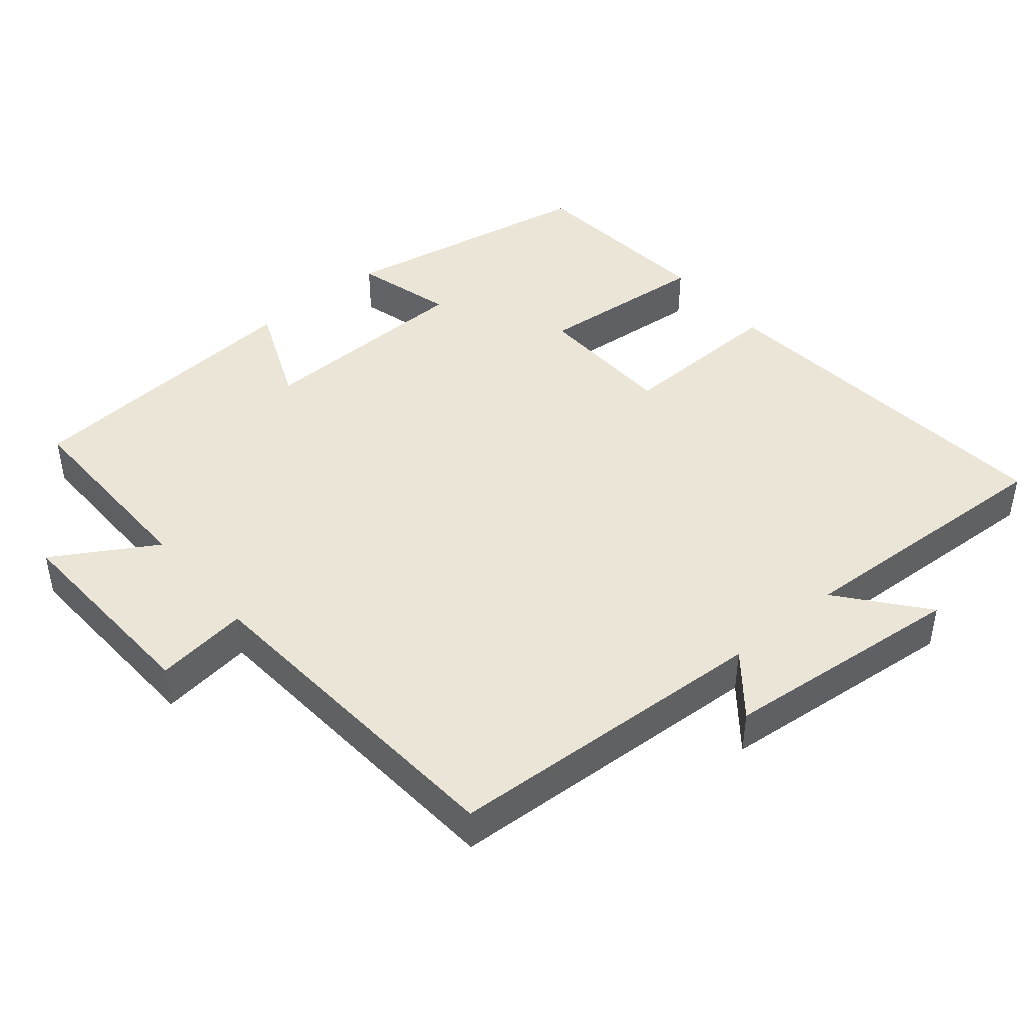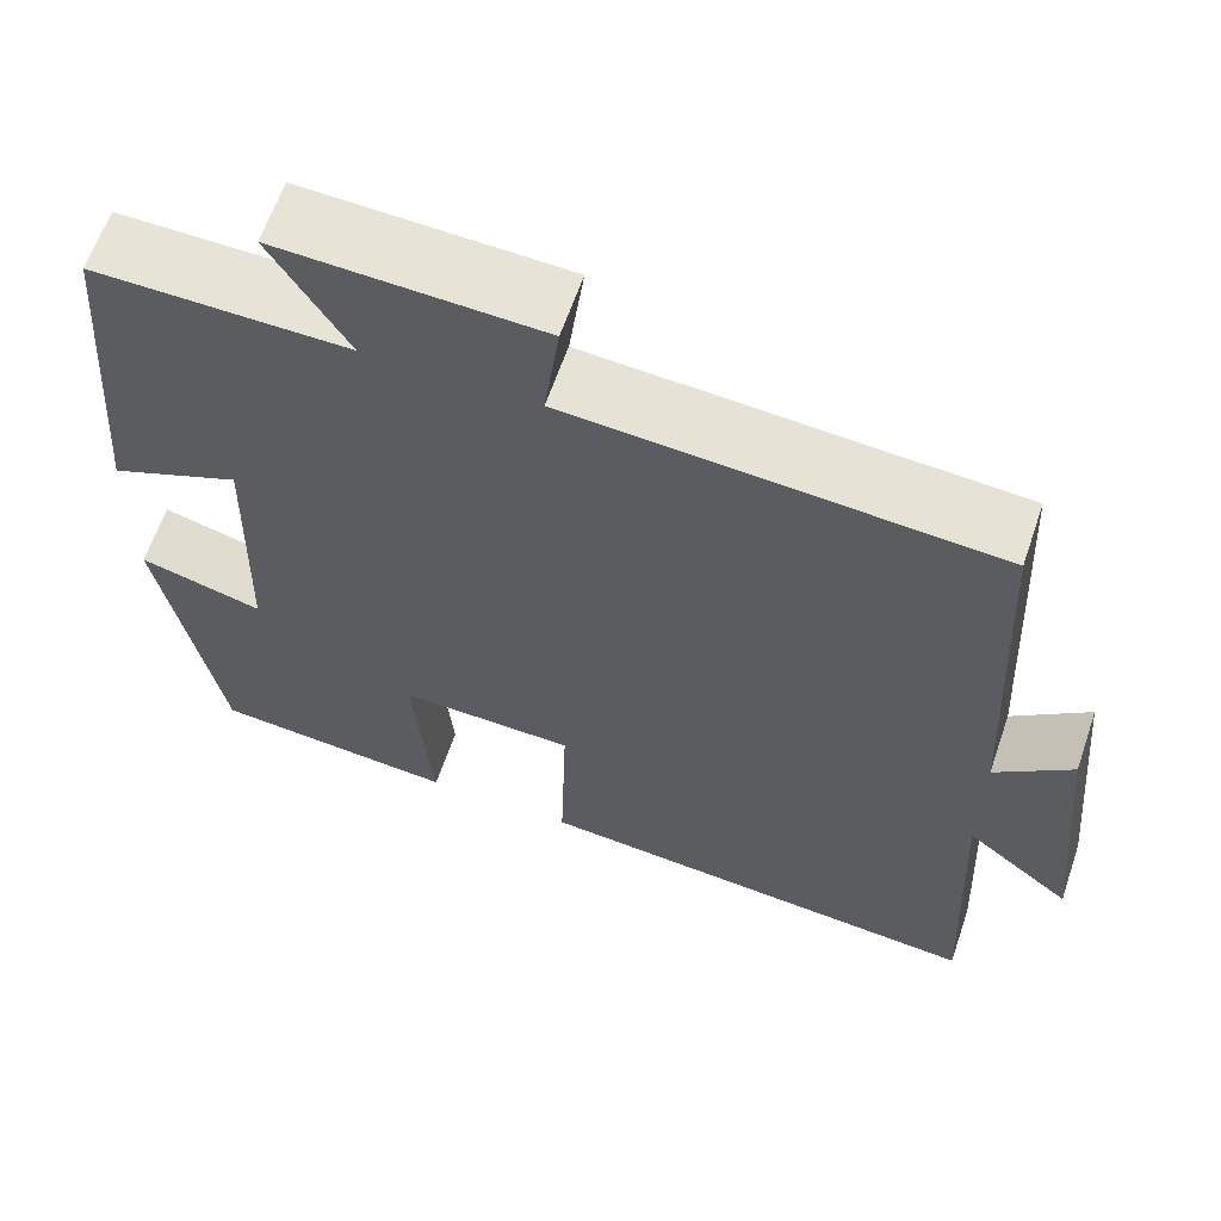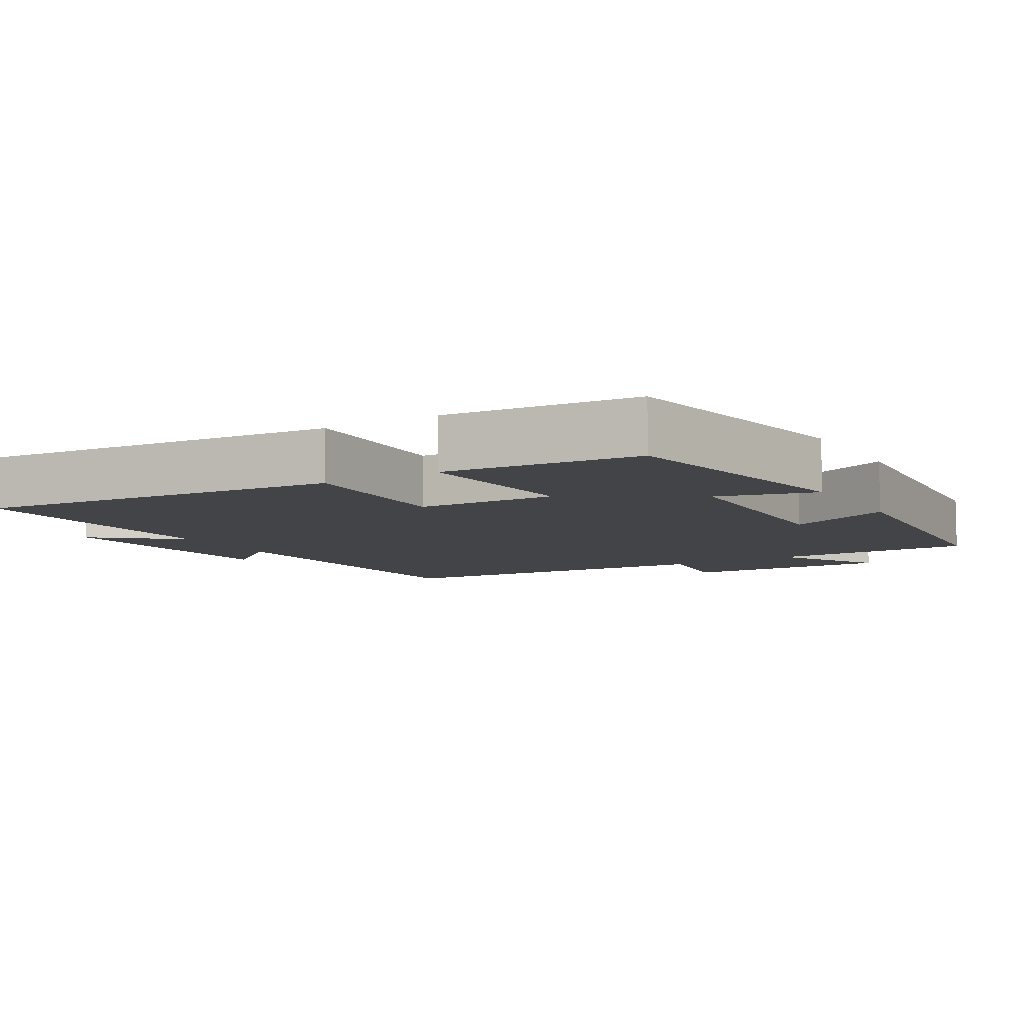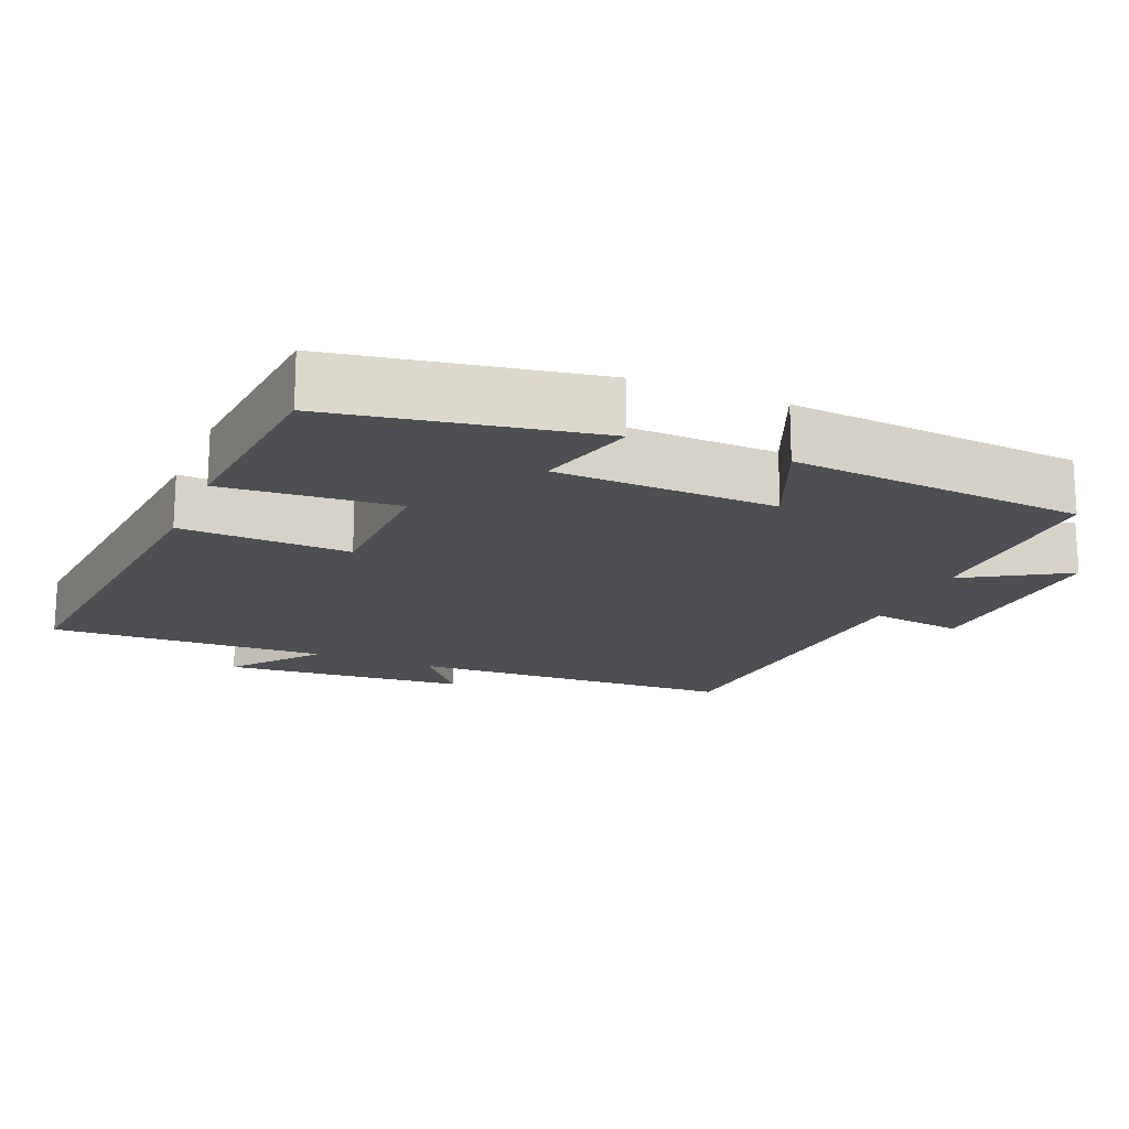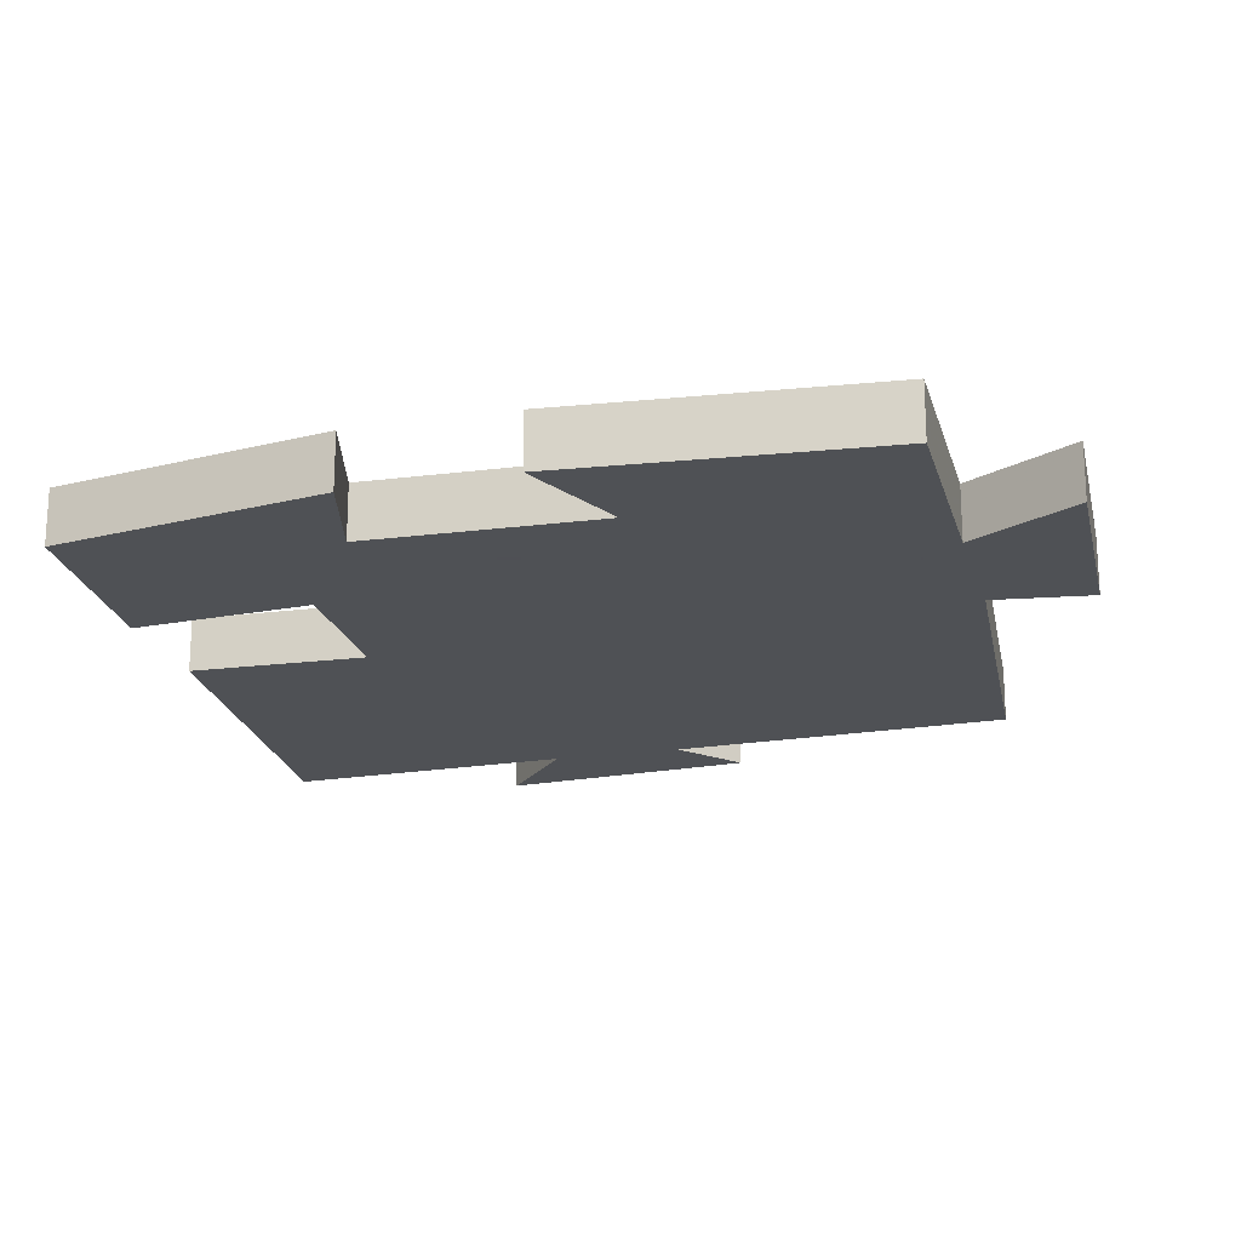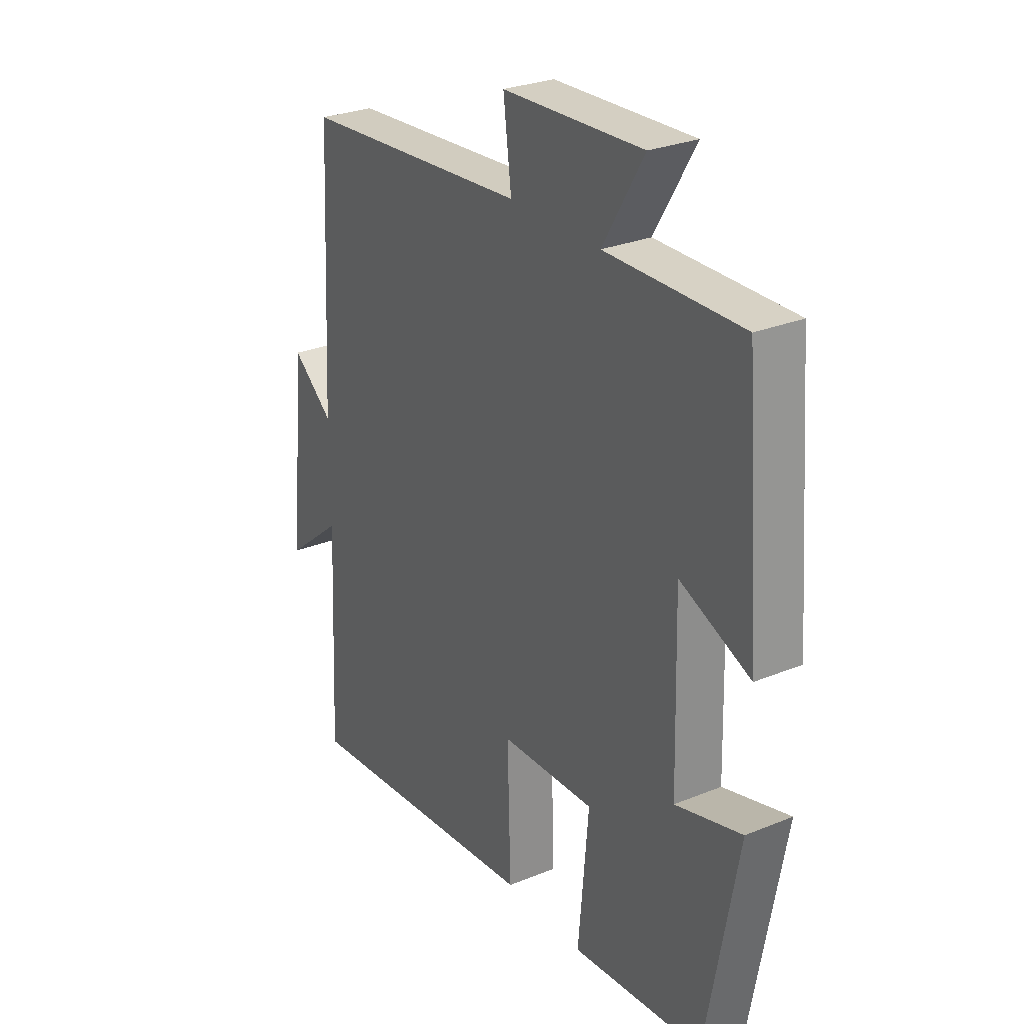
<metadata>
{"format":"obj","ext":"obj","renderer":"f3d","projection":"perspective","resolution":1024,"background":"white","views":[{"elev":44.1,"azim":50.1,"up":"+Y"},{"elev":62.8,"azim":18.9,"up":"+Z"},{"elev":-8.2,"azim":-149.3,"up":"+Y"},{"elev":-17.7,"azim":-112.7,"up":"+Y"},{"elev":-19.5,"azim":-75.0,"up":"+Y"},{"elev":27.8,"azim":-122.0,"up":"+Z"}]}
</metadata>
<code>
v -0.434 0.07 -0.475
v -0.5 0.07 -0.112
v -0.362 0.07 -0.15
v -0.354 0.07 0.156
v -0.5 0.07 0.094
v -0.468 0.07 0.503
v -0.185 0.07 0.5
v -0.27 0.07 0.642
v 0.022 0.07 0.63
v 0.005 0.07 0.5
v 0.477 0.07 0.466
v 0.5 0.07 0.011
v 0.586 0.07 0.081
v 0.618 0.07 -0.259
v 0.5 0.07 -0.163
v 0.518 0.07 -0.548
v 0.007 0.07 -0.5
v 0.014 0.07 -0.265
v -0.182 0.07 -0.259
v -0.161 0.07 -0.5
v -0.434 0 -0.475
v -0.5 0 -0.112
v -0.362 0 -0.15
v -0.354 0 0.156
v -0.5 0 0.094
v -0.468 0 0.503
v -0.185 0 0.5
v -0.27 0 0.642
v 0.022 0 0.63
v 0.005 0 0.5
v 0.477 0 0.466
v 0.5 0 0.011
v 0.586 0 0.081
v 0.618 0 -0.259
v 0.5 0 -0.163
v 0.518 0 -0.548
v 0.007 0 -0.5
v 0.014 0 -0.265
v -0.182 0 -0.259
v -0.161 0 -0.5
f 19 20 1 2
f 18 19 2 3
f 15 16 17 18
f 15 18 3 4
f 12 13 14 15
f 10 11 12 15
f 10 15 4
f 7 8 9 10
f 7 10 4 5
f 5 6 7
f 22 21 40 39
f 23 22 39 38
f 38 37 36 35
f 24 23 38 35
f 35 34 33 32
f 35 32 31 30
f 24 35 30
f 30 29 28 27
f 25 24 30 27
f 27 26 25
f 1 21 22 2
f 2 22 23 3
f 3 23 24 4
f 4 24 25 5
f 5 25 26 6
f 6 26 27 7
f 7 27 28 8
f 8 28 29 9
f 9 29 30 10
f 10 30 31 11
f 11 31 32 12
f 12 32 33 13
f 13 33 34 14
f 14 34 35 15
f 15 35 36 16
f 16 36 37 17
f 17 37 38 18
f 18 38 39 19
f 19 39 40 20
f 20 40 21 1

</code>
